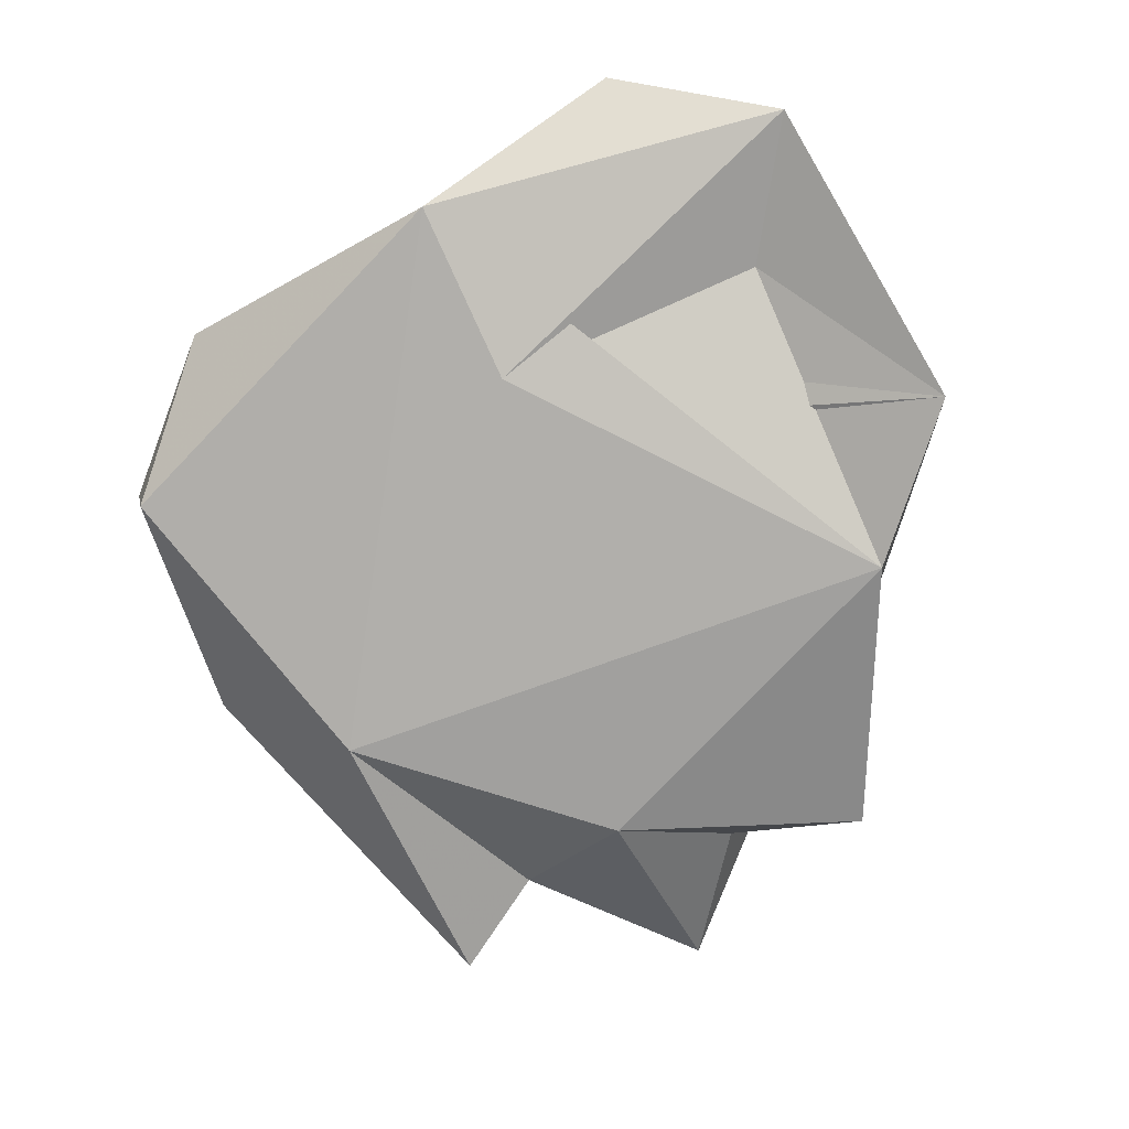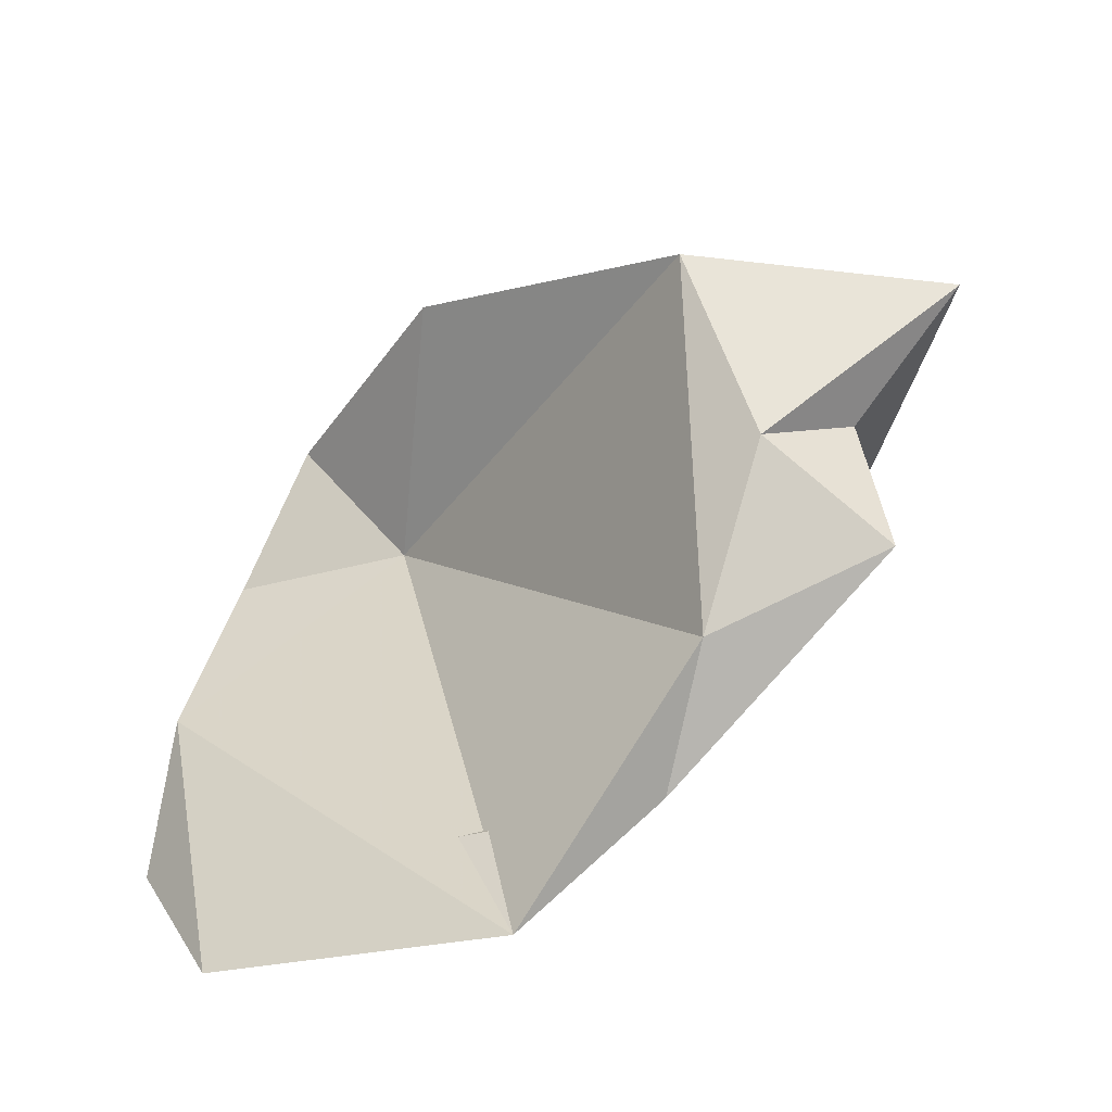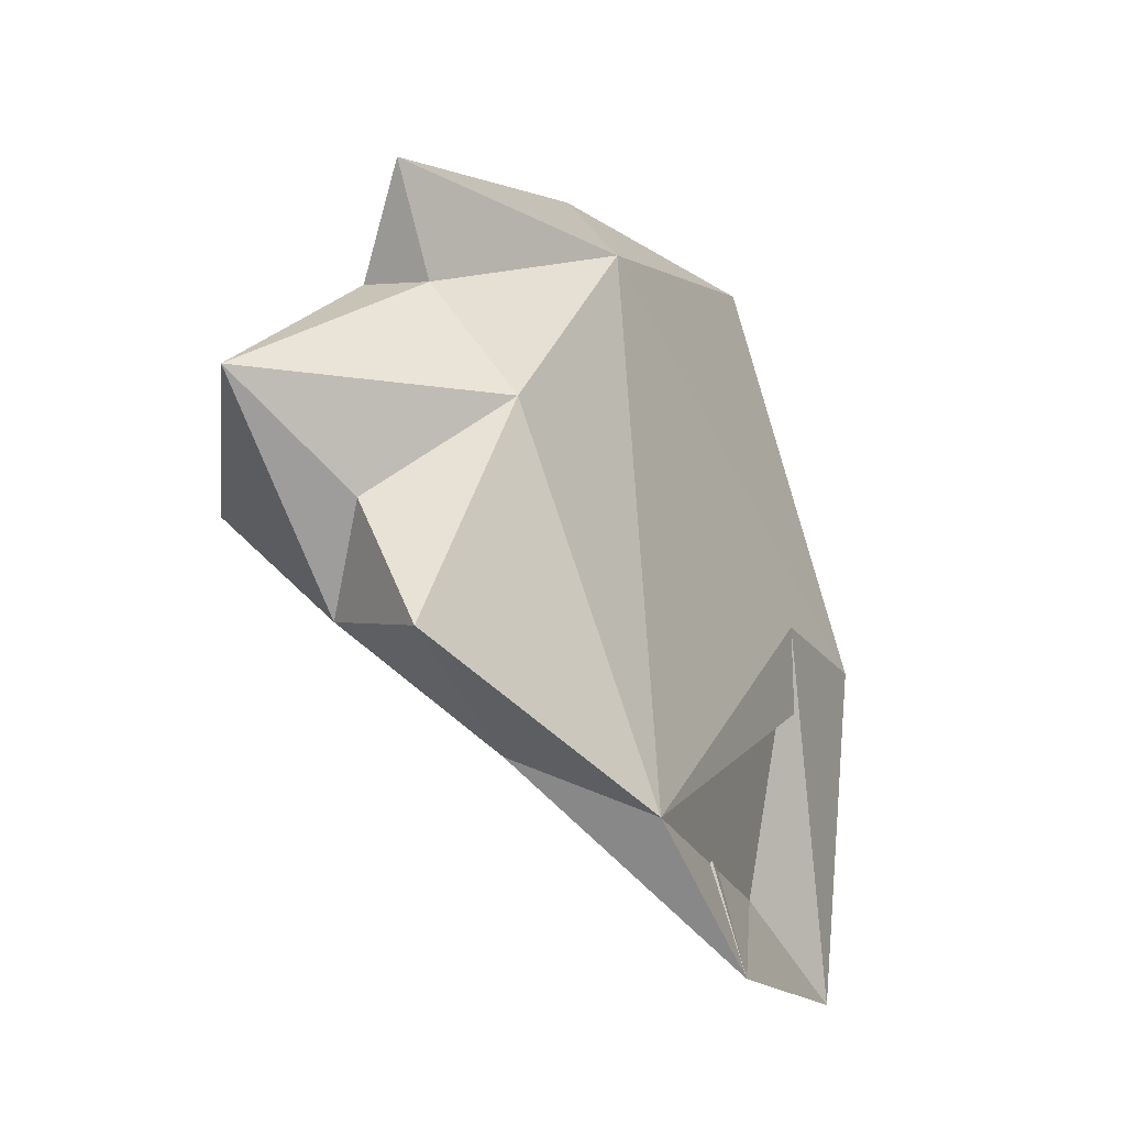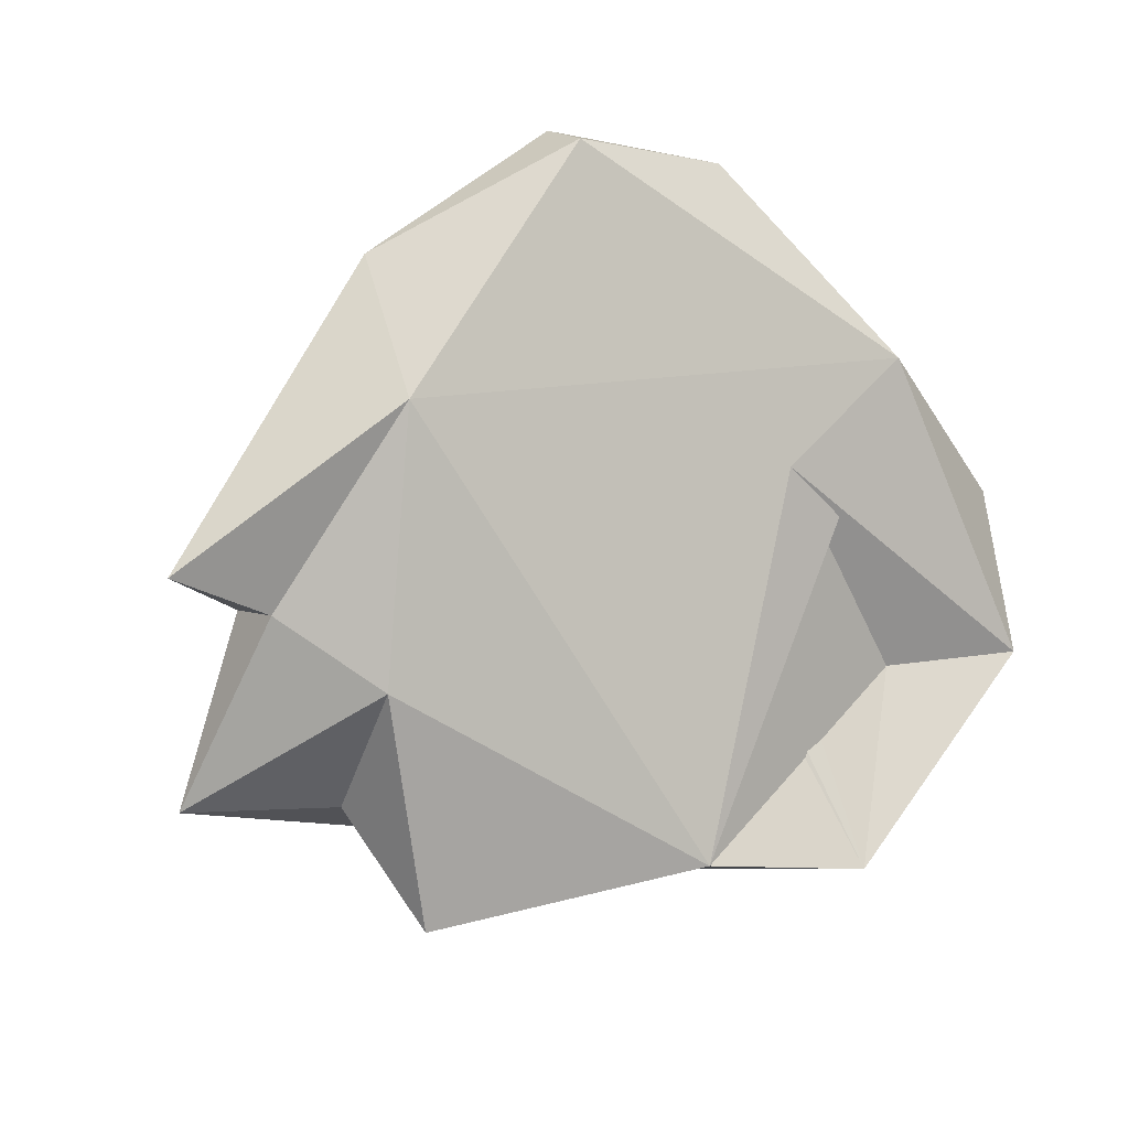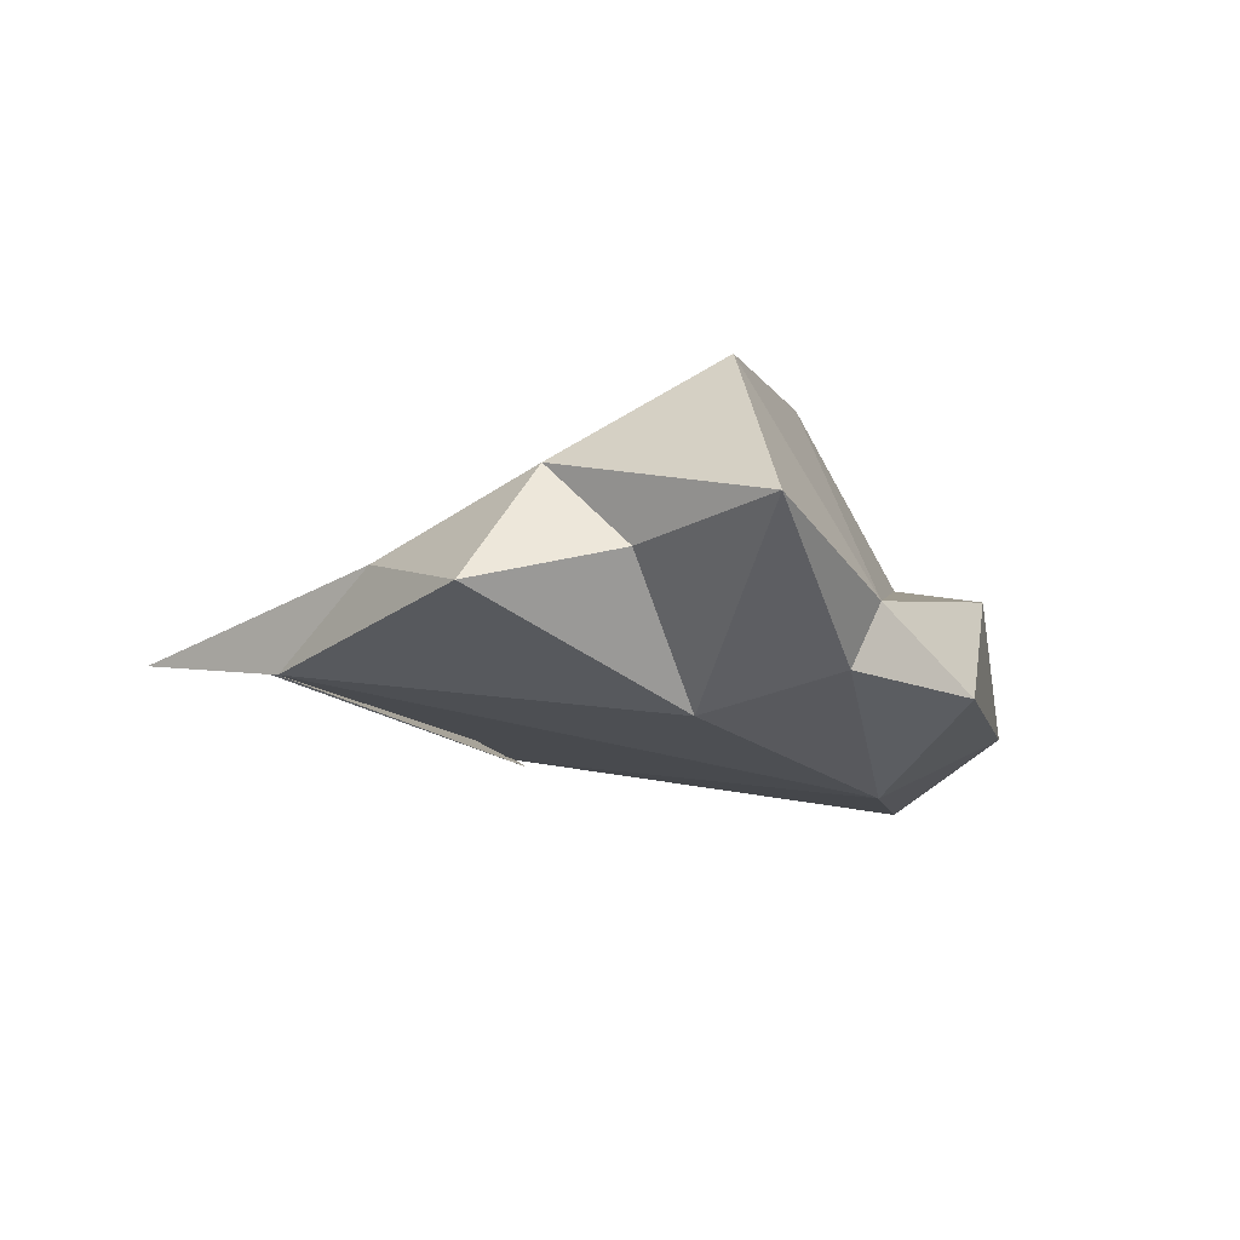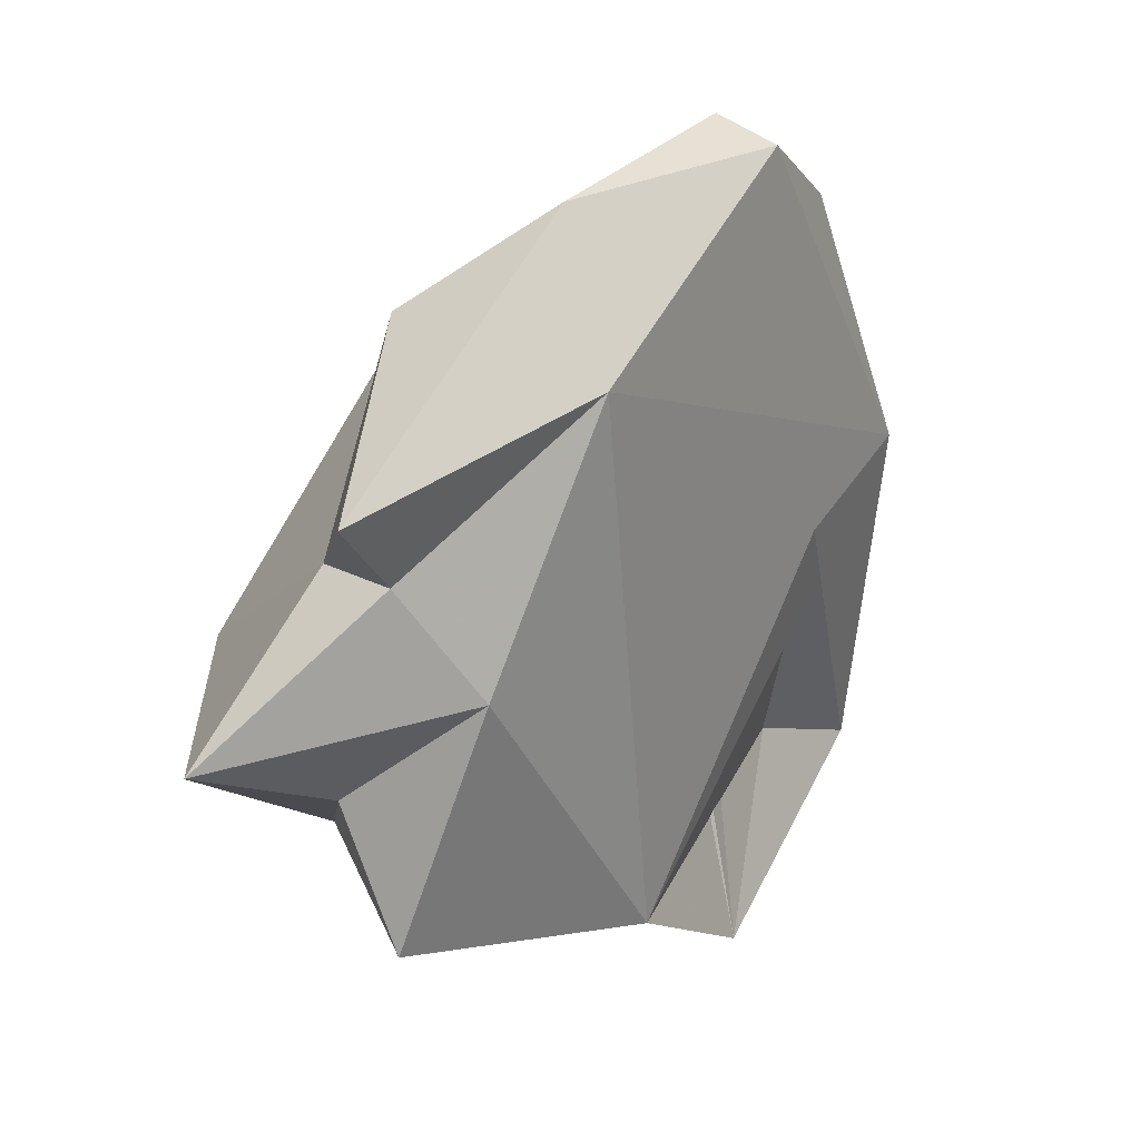
<metadata>
{"format":"obj","ext":"obj","renderer":"f3d","projection":"perspective","resolution":1024,"background":"white","views":[{"elev":-53.3,"azim":103.1,"up":"+Y"},{"elev":-65.1,"azim":-123.4,"up":"+Z"},{"elev":-33.4,"azim":-34.9,"up":"+Z"},{"elev":-79.6,"azim":24.3,"up":"+Y"},{"elev":-31.5,"azim":-112.6,"up":"+Y"},{"elev":22.5,"azim":-28.7,"up":"+Z"}]}
</metadata>
<code>
v 139.3 292 109.5
v 136 294.3 103
v 141.1 293.3 107.2
v 140.2 294.8 101.1
v 143.3 292.5 104
v 141.1 293.4 97.07
v 140 294.7 107.6
v 141.1 297.3 99.15
v 139.5 300.6 103.5
v 143.4 297.8 112.5
v 147.2 300.3 112
v 147.4 296.3 115.1
v 146 304.6 108.5
v 147.1 293.5 111.1
v 149.2 294.8 95.13
v 154.3 297.3 115.5
v 145.4 296.2 96.27
v 152.6 304.7 111
v 152.1 301.6 112.4
v 160.3 300.1 105.7
v 156.3 300.2 97.06
v 153.2 296.7 92.57
v 156 297.5 104.4
v 152.6 301.1 108.2
v 153.5 299.1 116.1
v 156.4 304.4 108.7
v 157.7 300.3 113.1
v 158.7 304.6 103.8
v 160.2 301.7 95.45
v 161.4 303.4 100.2
g foo
f 12 16 25
f 27 25 16
f 11 25 19
f 11 12 25
f 10 12 11
f 16 12 14
f 12 10 1
f 1 14 12
f 27 26 25
f 20 27 16
f 16 14 20
f 11 7 10
f 1 3 14
f 10 7 1
f 7 3 1
f 26 18 19
f 19 25 26
f 18 13 11
f 18 11 19
f 14 15 20
f 15 23 20
f 11 13 7
f 14 3 5
f 2 3 7
f 2 5 3
f 20 28 27
f 27 28 26
f 13 9 7
f 15 14 5
f 7 9 2
f 9 8 2
f 2 8 4
f 4 5 2
f 20 30 28
f 23 29 20
f 29 30 20
f 21 29 23
f 18 26 24
f 13 18 24
f 15 21 23
f 9 13 24
f 4 6 5
f 6 15 5
f 4 8 6
f 28 30 29
f 28 24 26
f 15 22 21
f 22 29 21
f 17 9 24
f 8 9 17
f 17 15 6
f 6 8 17
f 22 24 28
f 22 28 29
f 17 24 22
f 17 22 15
g

</code>
